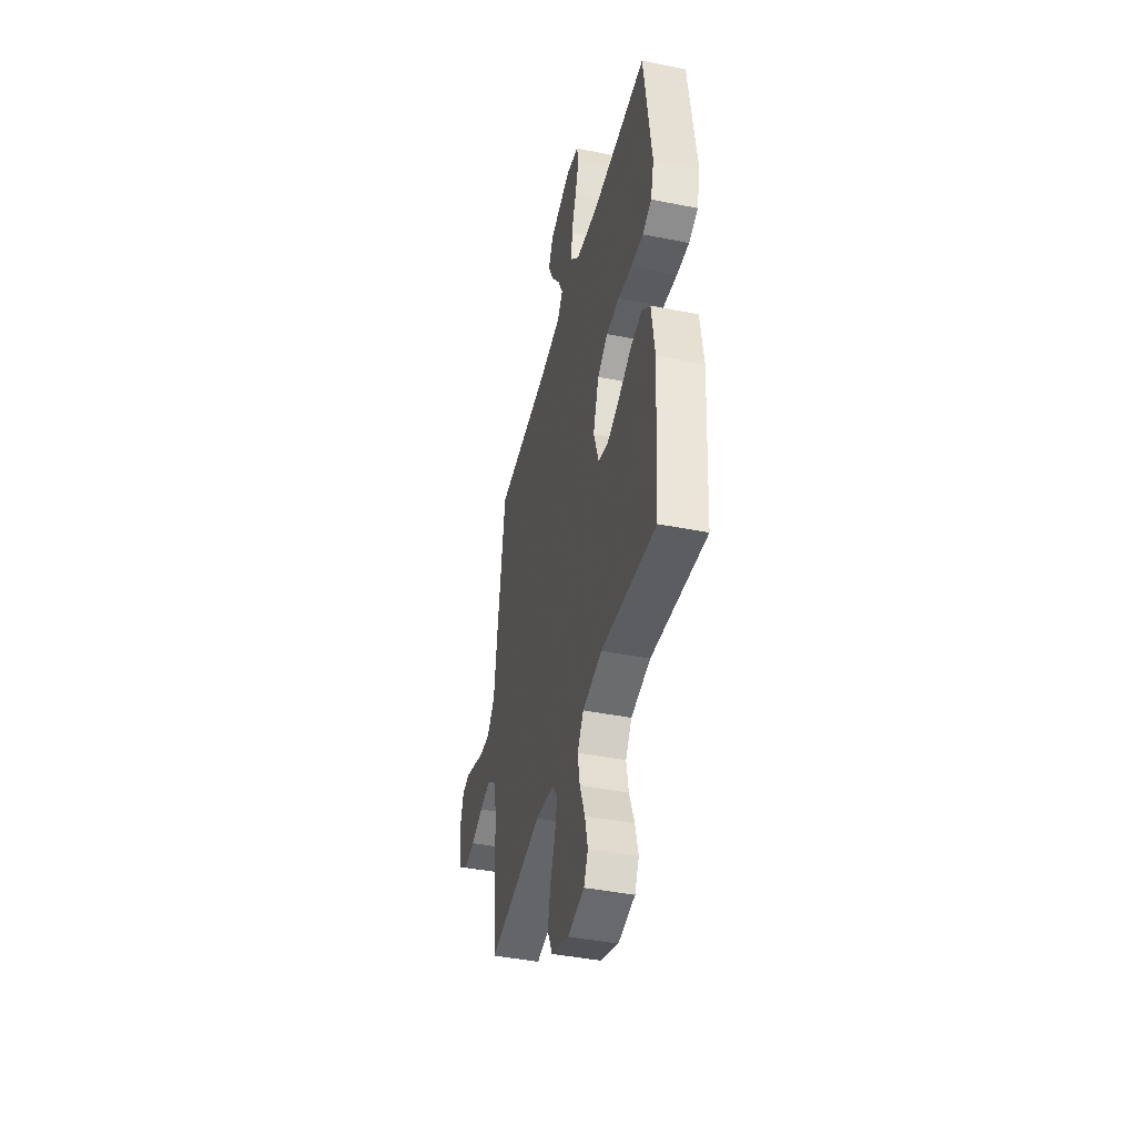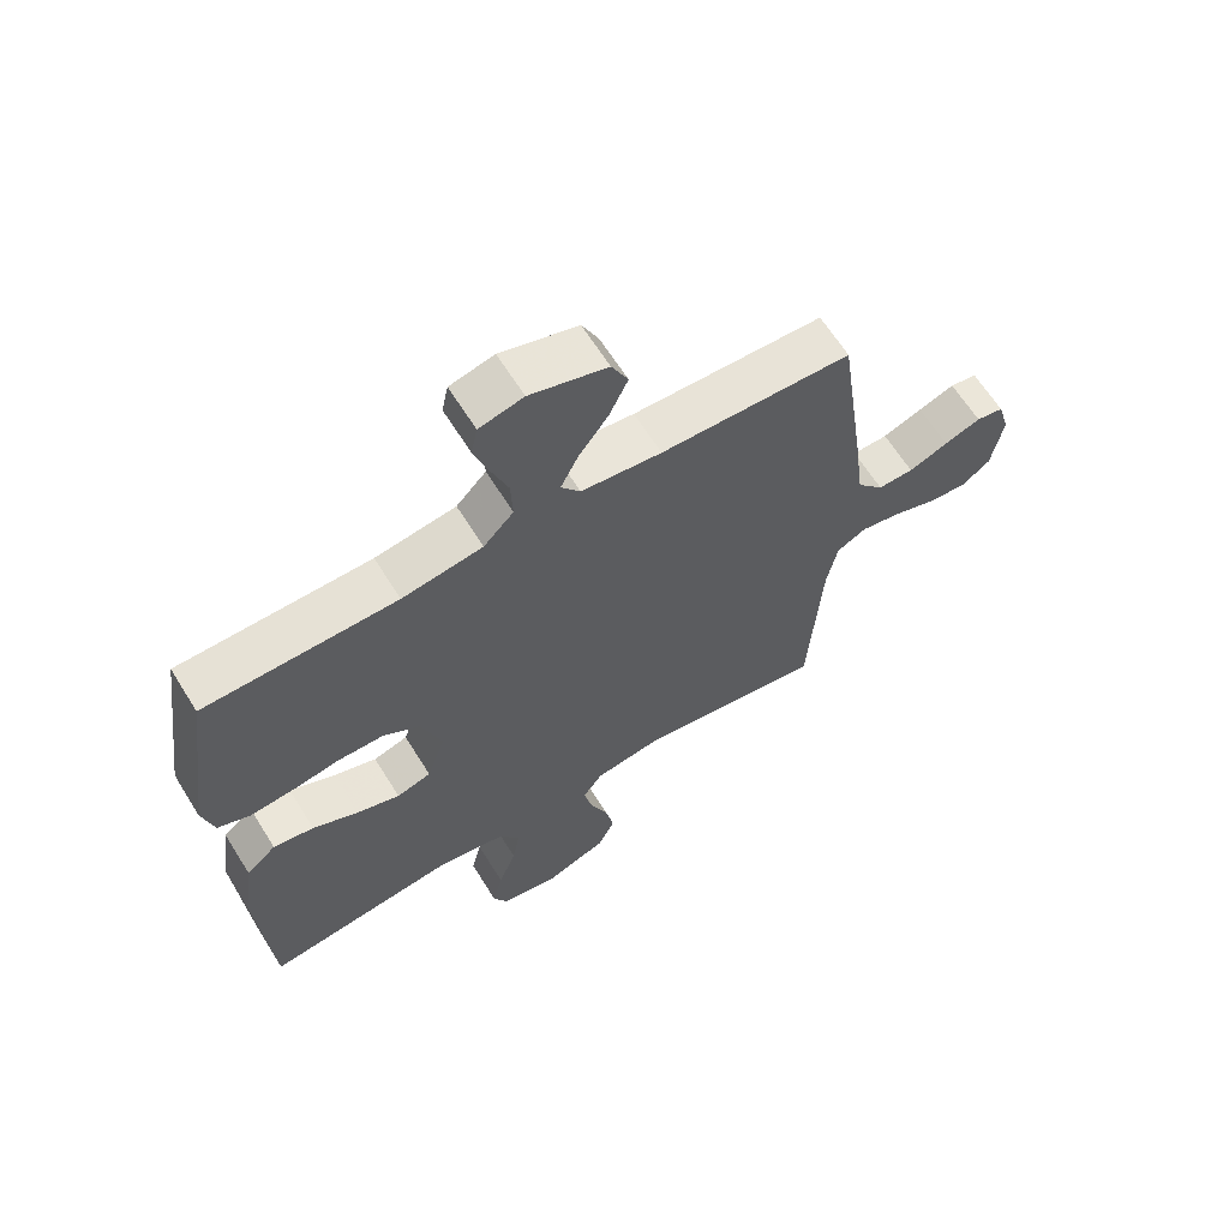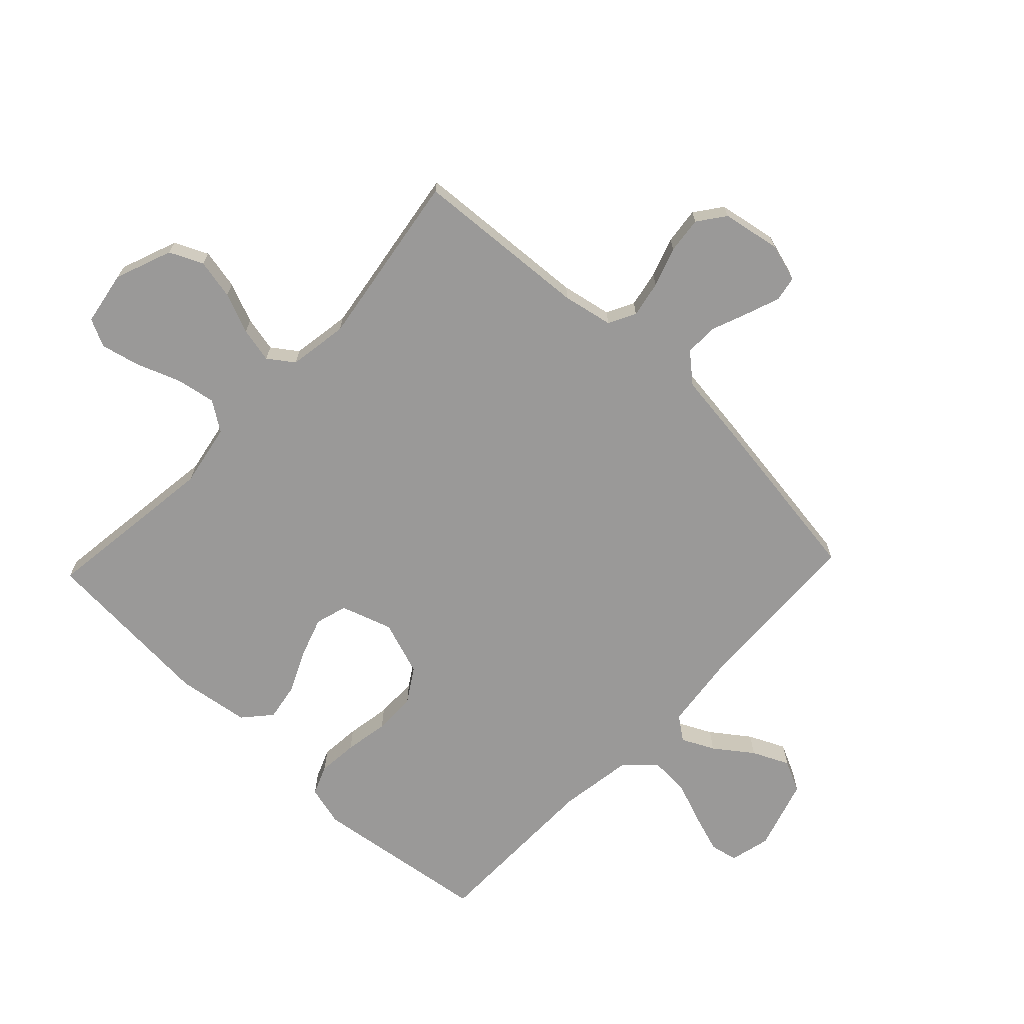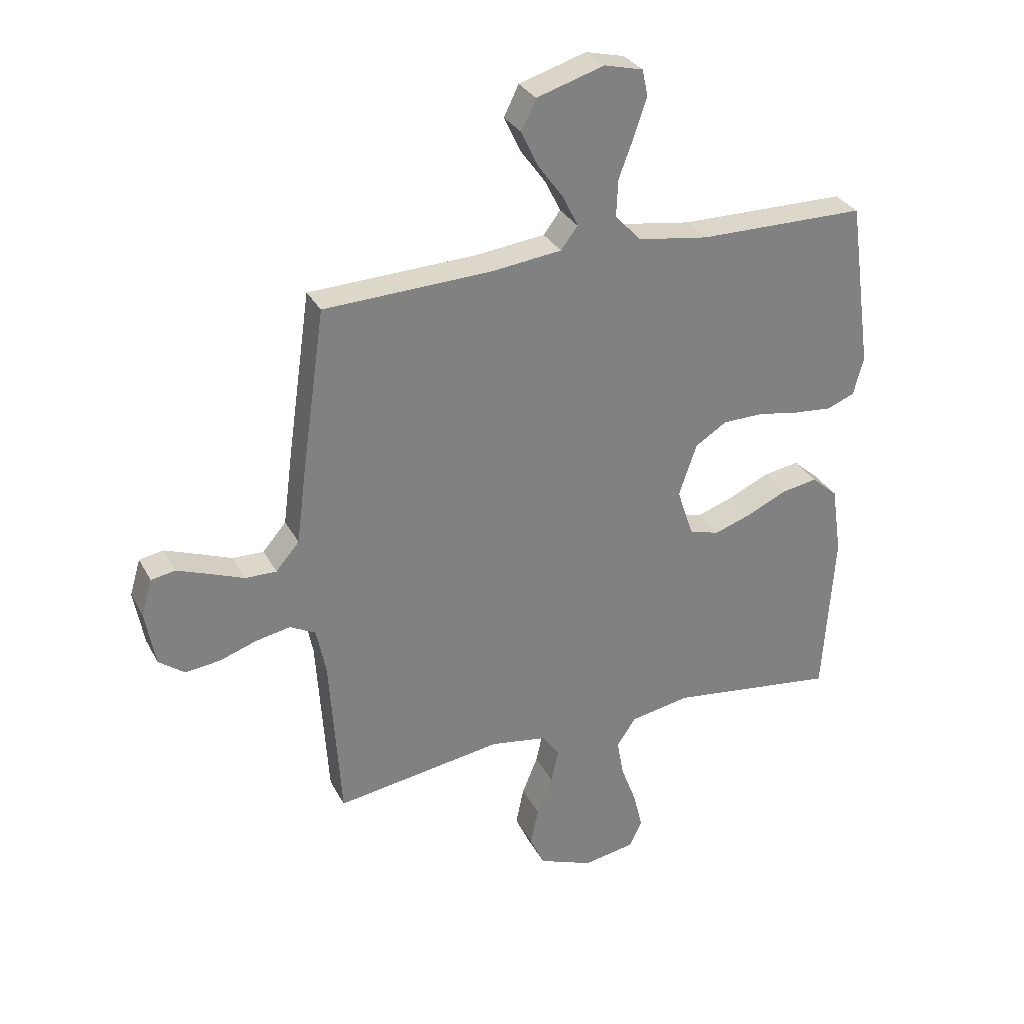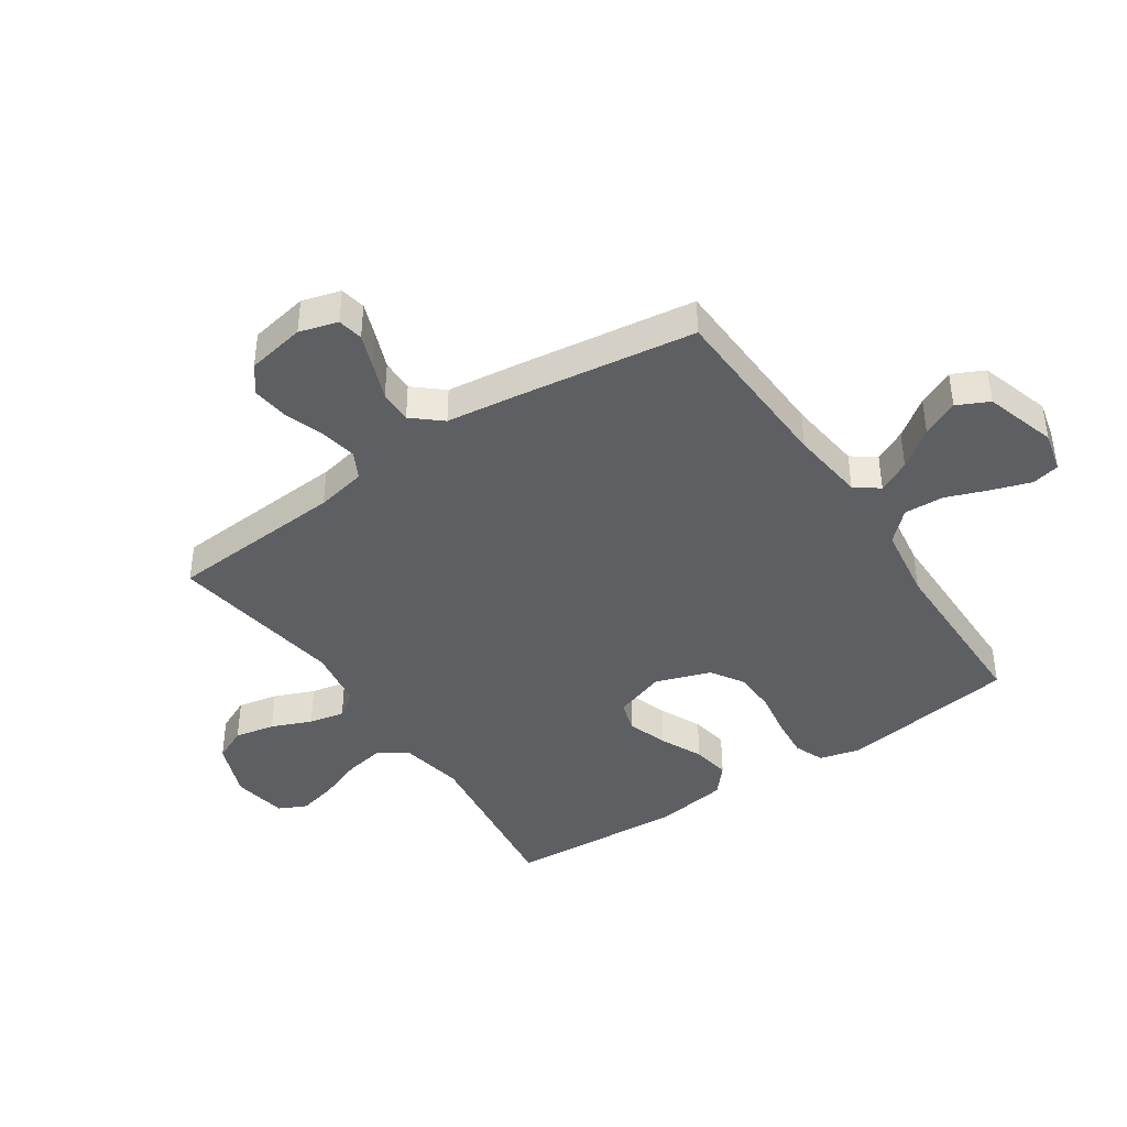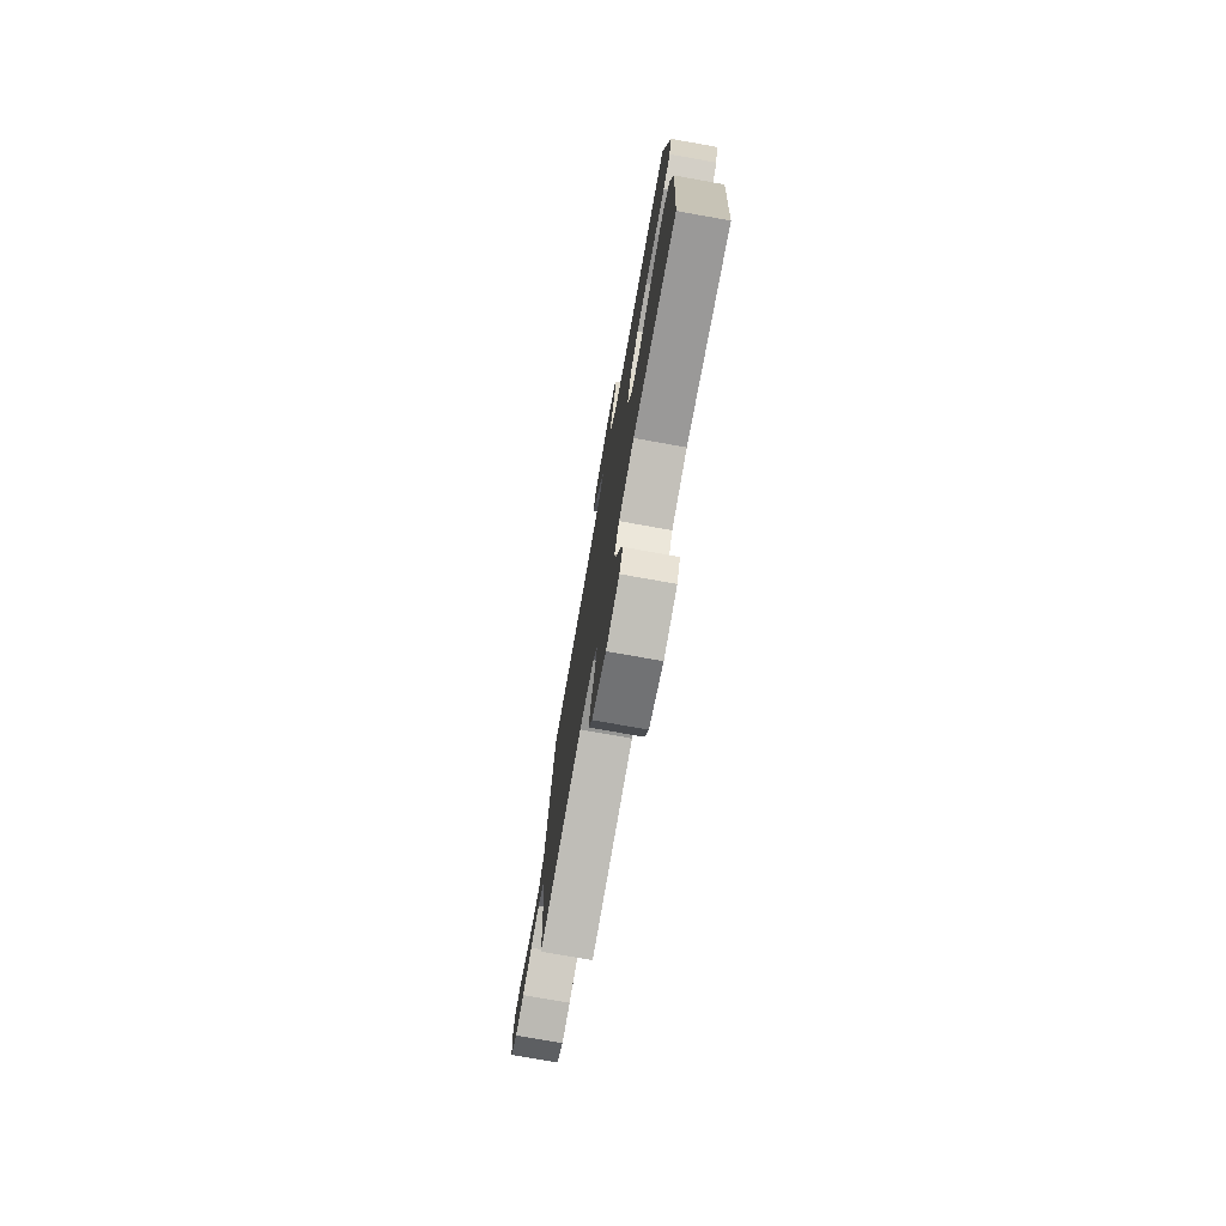
<metadata>
{"format":"obj","ext":"obj","renderer":"f3d","projection":"perspective","resolution":1024,"background":"white","views":[{"elev":-43.0,"azim":76.7,"up":"+Z"},{"elev":64.0,"azim":148.1,"up":"+Z"},{"elev":-69.1,"azim":-133.5,"up":"+Y"},{"elev":30.6,"azim":-23.7,"up":"+Z"},{"elev":-41.8,"azim":-56.0,"up":"+Y"},{"elev":-76.4,"azim":79.9,"up":"+Z"}]}
</metadata>
<code>
v -0.5 0.07 -0.5
v -0.52 0.07 -0.2
v -0.537 0.07 -0.115
v -0.583 0.07 -0.091
v -0.645 0.07 -0.103
v -0.712 0.07 -0.126
v -0.774 0.07 -0.133
v -0.82 0.07 -0.099
v -0.838 0.07 0
v -0.819 0.07 0.065
v -0.776 0.07 0.073
v -0.719 0.07 0.052
v -0.657 0.07 0.028
v -0.601 0.07 0.027
v -0.559 0.07 0.076
v -0.543 0.07 0.2
v -0.5 0.07 0.5
v -0.2 0.07 0.512
v -0.074 0.07 0.527
v -0.044 0.07 0.567
v -0.071 0.07 0.622
v -0.118 0.07 0.686
v -0.147 0.07 0.748
v -0.121 0.07 0.802
v 0 0.07 0.839
v 0.069 0.07 0.822
v 0.079 0.07 0.775
v 0.057 0.07 0.709
v 0.03 0.07 0.637
v 0.027 0.07 0.57
v 0.074 0.07 0.521
v 0.2 0.07 0.502
v 0.5 0.07 0.5
v 0.542 0.07 0.2
v 0.524 0.07 0.131
v 0.474 0.07 0.111
v 0.406 0.07 0.117
v 0.331 0.07 0.13
v 0.258 0.07 0.129
v 0.201 0.07 0.093
v 0.169 0.07 0
v 0.198 0.07 -0.087
v 0.252 0.07 -0.103
v 0.32 0.07 -0.08
v 0.391 0.07 -0.047
v 0.455 0.07 -0.036
v 0.502 0.07 -0.077
v 0.52 0.07 -0.2
v 0.5 0.07 -0.5
v 0.2 0.07 -0.462
v 0.093 0.07 -0.482
v 0.059 0.07 -0.532
v 0.071 0.07 -0.599
v 0.099 0.07 -0.673
v 0.115 0.07 -0.74
v 0.092 0.07 -0.787
v 0 0.07 -0.803
v -0.097 0.07 -0.766
v -0.123 0.07 -0.709
v -0.109 0.07 -0.641
v -0.081 0.07 -0.573
v -0.068 0.07 -0.513
v -0.099 0.07 -0.47
v -0.2 0.07 -0.454
v -0.5 0 -0.5
v -0.52 0 -0.2
v -0.537 0 -0.115
v -0.583 0 -0.091
v -0.645 0 -0.103
v -0.712 0 -0.126
v -0.774 0 -0.133
v -0.82 0 -0.099
v -0.838 0 0
v -0.819 0 0.065
v -0.776 0 0.073
v -0.719 0 0.052
v -0.657 0 0.028
v -0.601 0 0.027
v -0.559 0 0.076
v -0.543 0 0.2
v -0.5 0 0.5
v -0.2 0 0.512
v -0.074 0 0.527
v -0.044 0 0.567
v -0.071 0 0.622
v -0.118 0 0.686
v -0.147 0 0.748
v -0.121 0 0.802
v 0 0 0.839
v 0.069 0 0.822
v 0.079 0 0.775
v 0.057 0 0.709
v 0.03 0 0.637
v 0.027 0 0.57
v 0.074 0 0.521
v 0.2 0 0.502
v 0.5 0 0.5
v 0.542 0 0.2
v 0.524 0 0.131
v 0.474 0 0.111
v 0.406 0 0.117
v 0.331 0 0.13
v 0.258 0 0.129
v 0.201 0 0.093
v 0.169 0 0
v 0.198 0 -0.087
v 0.252 0 -0.103
v 0.32 0 -0.08
v 0.391 0 -0.047
v 0.455 0 -0.036
v 0.502 0 -0.077
v 0.52 0 -0.2
v 0.5 0 -0.5
v 0.2 0 -0.462
v 0.093 0 -0.482
v 0.059 0 -0.532
v 0.071 0 -0.599
v 0.099 0 -0.673
v 0.115 0 -0.74
v 0.092 0 -0.787
v 0 0 -0.803
v -0.097 0 -0.766
v -0.123 0 -0.709
v -0.109 0 -0.641
v -0.081 0 -0.573
v -0.068 0 -0.513
v -0.099 0 -0.47
v -0.2 0 -0.454
f 58 59 60 61
f 58 61 62
f 57 58 62
f 56 57 62
f 53 54 55 56
f 52 53 56 62
f 51 52 62 63
f 47 48 49 50
f 44 45 46 47
f 43 44 47 50
f 42 43 50 51
f 35 36 37 38
f 33 34 35 38
f 32 33 38 39
f 31 32 39 40
f 26 27 28 29
f 24 25 26 29
f 24 29 30
f 21 22 23 24
f 20 21 24 30
f 19 20 30 31
f 15 16 17 18
f 15 18 19 31
f 10 11 12 13
f 8 9 10 13
f 8 13 14
f 5 6 7 8
f 4 5 8 14
f 3 4 14 15
f 64 1 2
f 41 42 51 63
f 40 41 63 64
f 15 31 40 64
f 2 3 15 64
f 125 124 123 122
f 126 125 122
f 126 122 121
f 126 121 120
f 120 119 118 117
f 126 120 117 116
f 127 126 116 115
f 114 113 112 111
f 111 110 109 108
f 114 111 108 107
f 115 114 107 106
f 102 101 100 99
f 102 99 98 97
f 103 102 97 96
f 104 103 96 95
f 93 92 91 90
f 93 90 89 88
f 94 93 88
f 88 87 86 85
f 94 88 85 84
f 95 94 84 83
f 82 81 80 79
f 95 83 82 79
f 77 76 75 74
f 77 74 73 72
f 78 77 72
f 72 71 70 69
f 78 72 69 68
f 79 78 68 67
f 66 65 128
f 127 115 106 105
f 128 127 105 104
f 128 104 95 79
f 128 79 67 66
f 1 65 66 2
f 2 66 67 3
f 3 67 68 4
f 4 68 69 5
f 5 69 70 6
f 6 70 71 7
f 7 71 72 8
f 8 72 73 9
f 9 73 74 10
f 10 74 75 11
f 11 75 76 12
f 12 76 77 13
f 13 77 78 14
f 14 78 79 15
f 15 79 80 16
f 16 80 81 17
f 17 81 82 18
f 18 82 83 19
f 19 83 84 20
f 20 84 85 21
f 21 85 86 22
f 22 86 87 23
f 23 87 88 24
f 24 88 89 25
f 25 89 90 26
f 26 90 91 27
f 27 91 92 28
f 28 92 93 29
f 29 93 94 30
f 30 94 95 31
f 31 95 96 32
f 32 96 97 33
f 33 97 98 34
f 34 98 99 35
f 35 99 100 36
f 36 100 101 37
f 37 101 102 38
f 38 102 103 39
f 39 103 104 40
f 40 104 105 41
f 41 105 106 42
f 42 106 107 43
f 43 107 108 44
f 44 108 109 45
f 45 109 110 46
f 46 110 111 47
f 47 111 112 48
f 48 112 113 49
f 49 113 114 50
f 50 114 115 51
f 51 115 116 52
f 52 116 117 53
f 53 117 118 54
f 54 118 119 55
f 55 119 120 56
f 56 120 121 57
f 57 121 122 58
f 58 122 123 59
f 59 123 124 60
f 60 124 125 61
f 61 125 126 62
f 62 126 127 63
f 63 127 128 64
f 64 128 65 1

</code>
